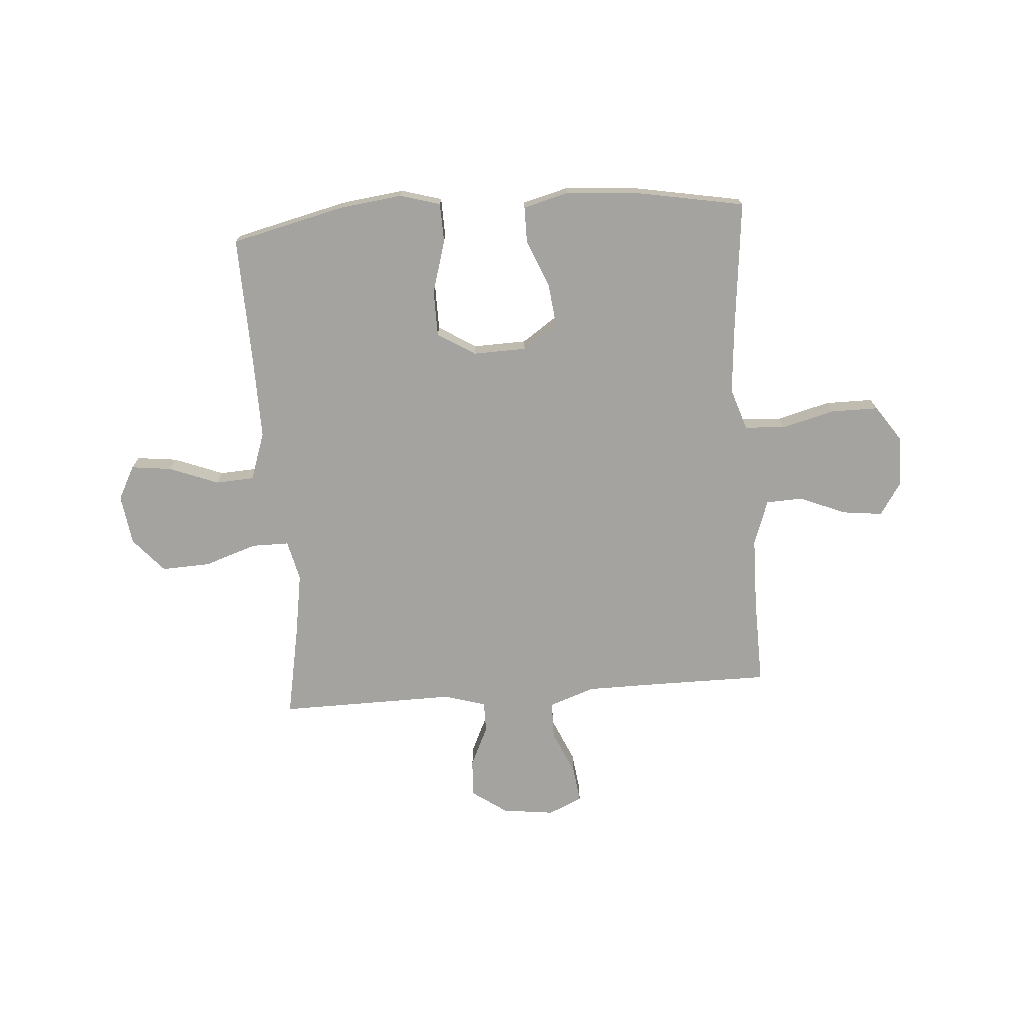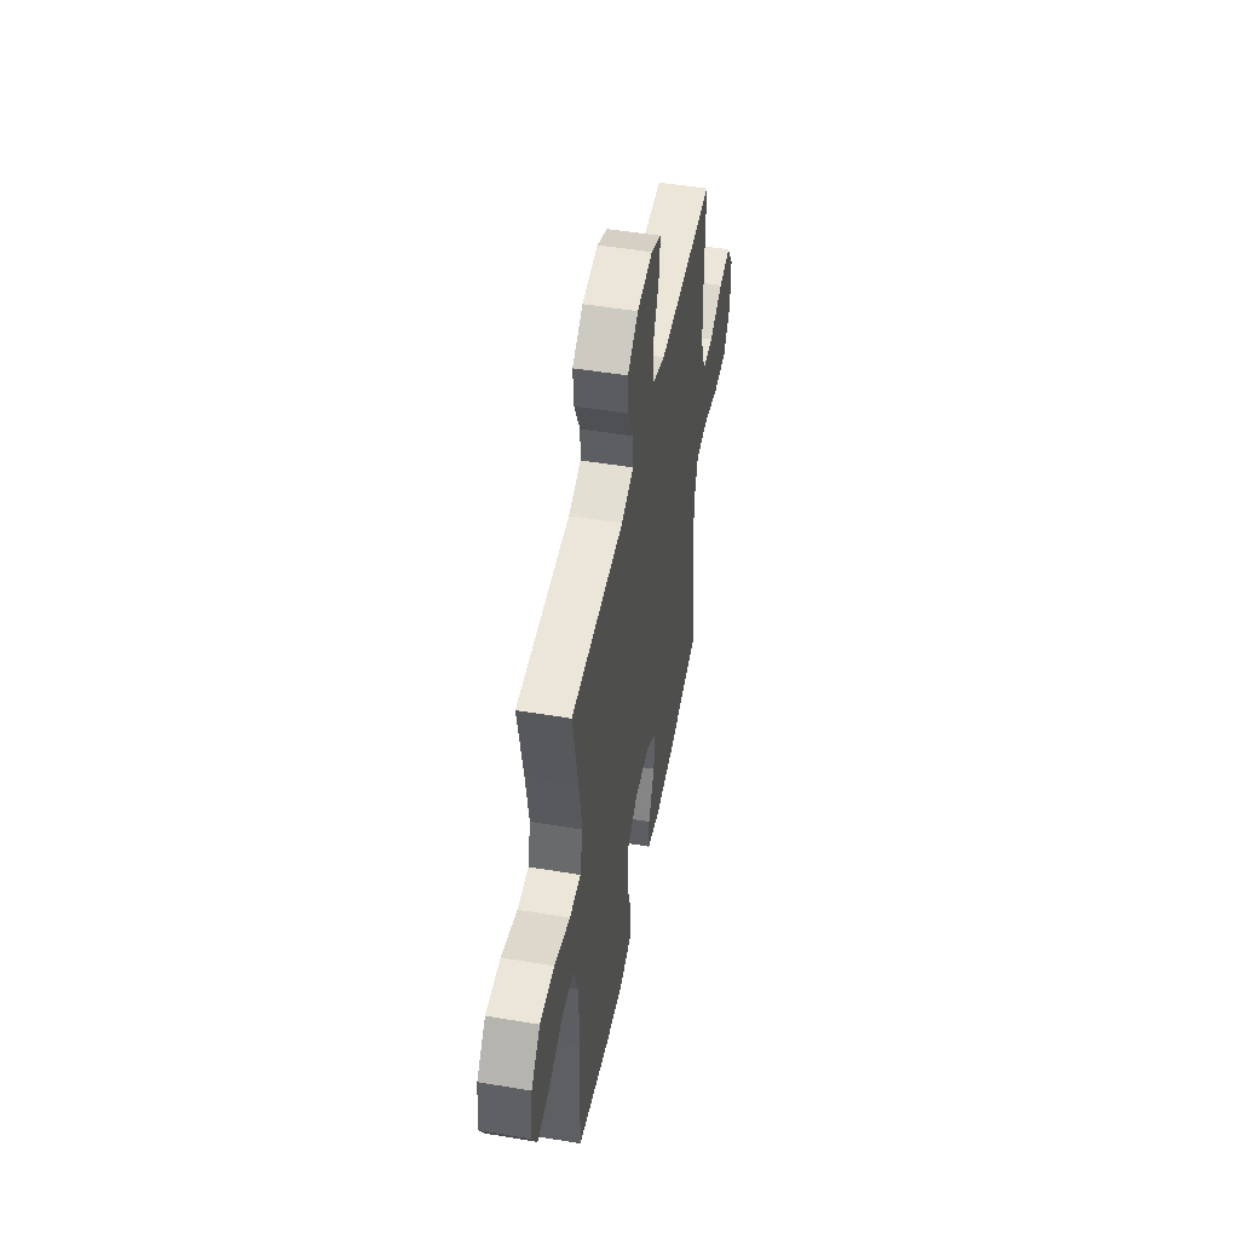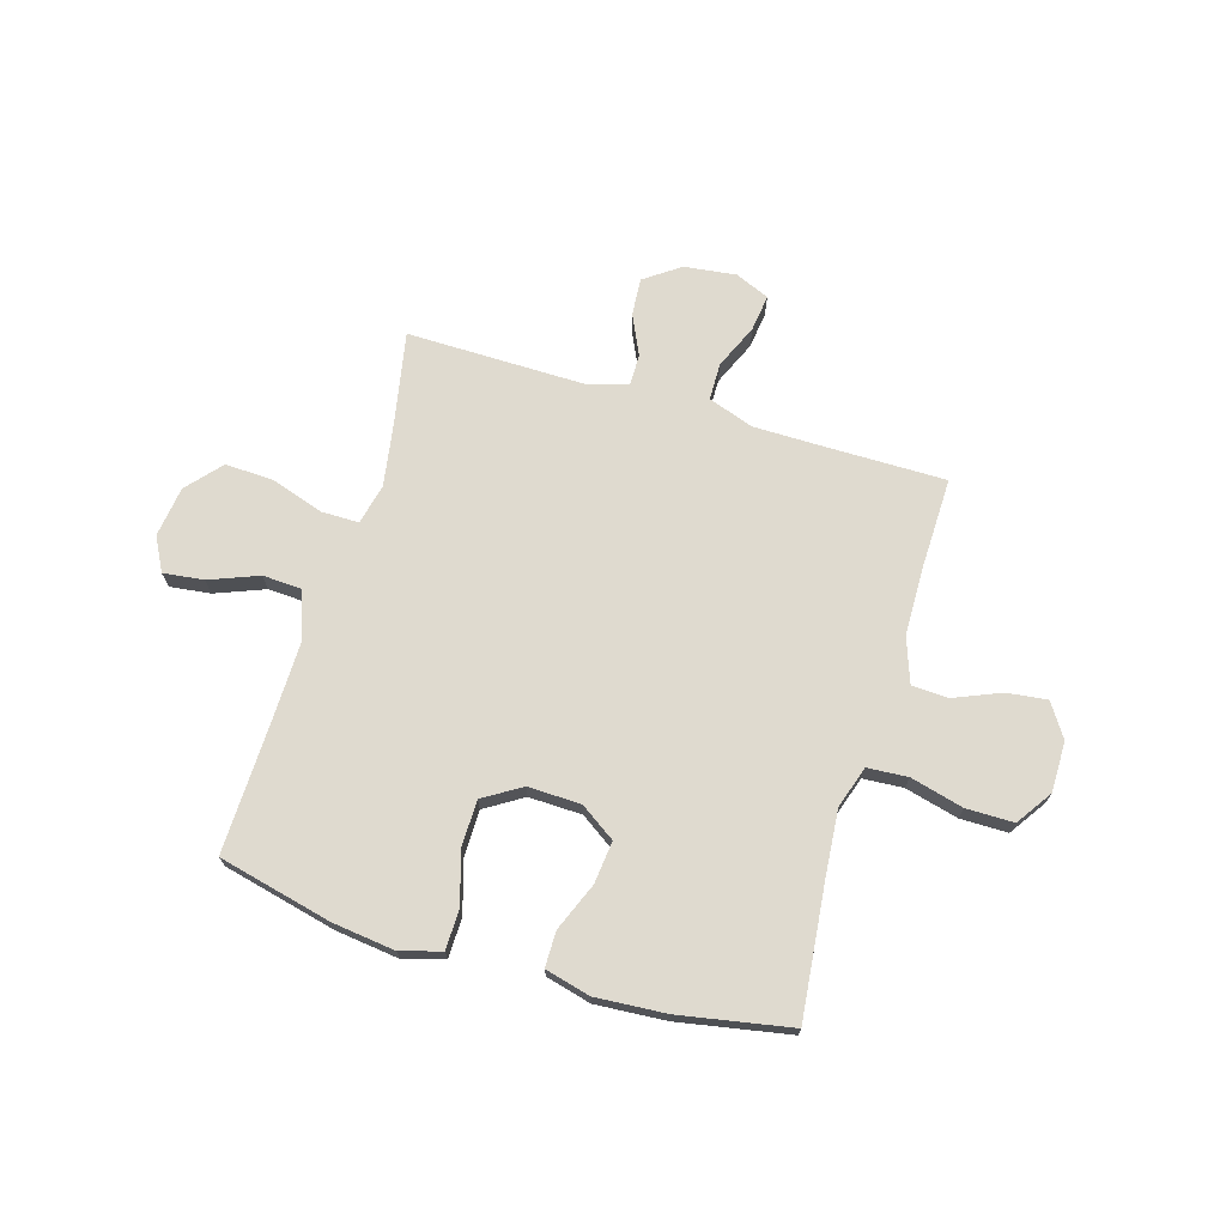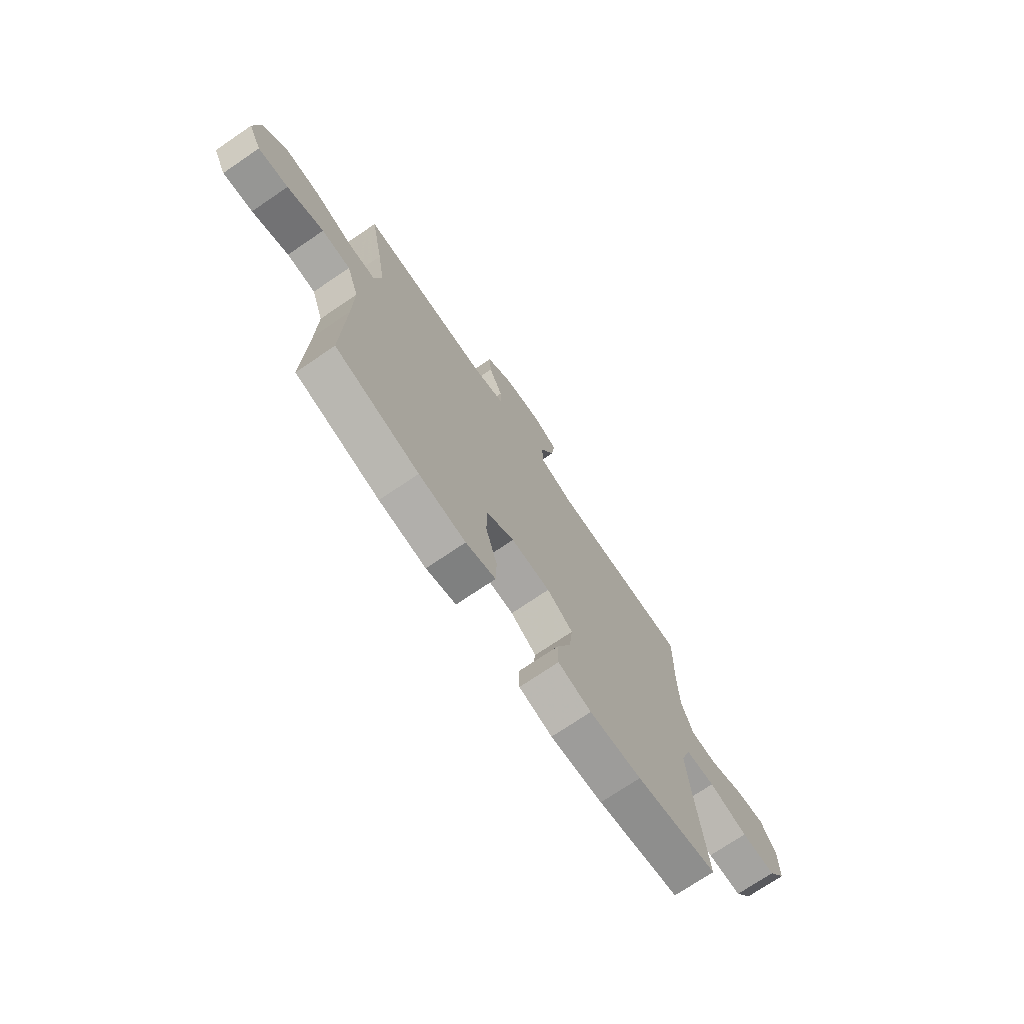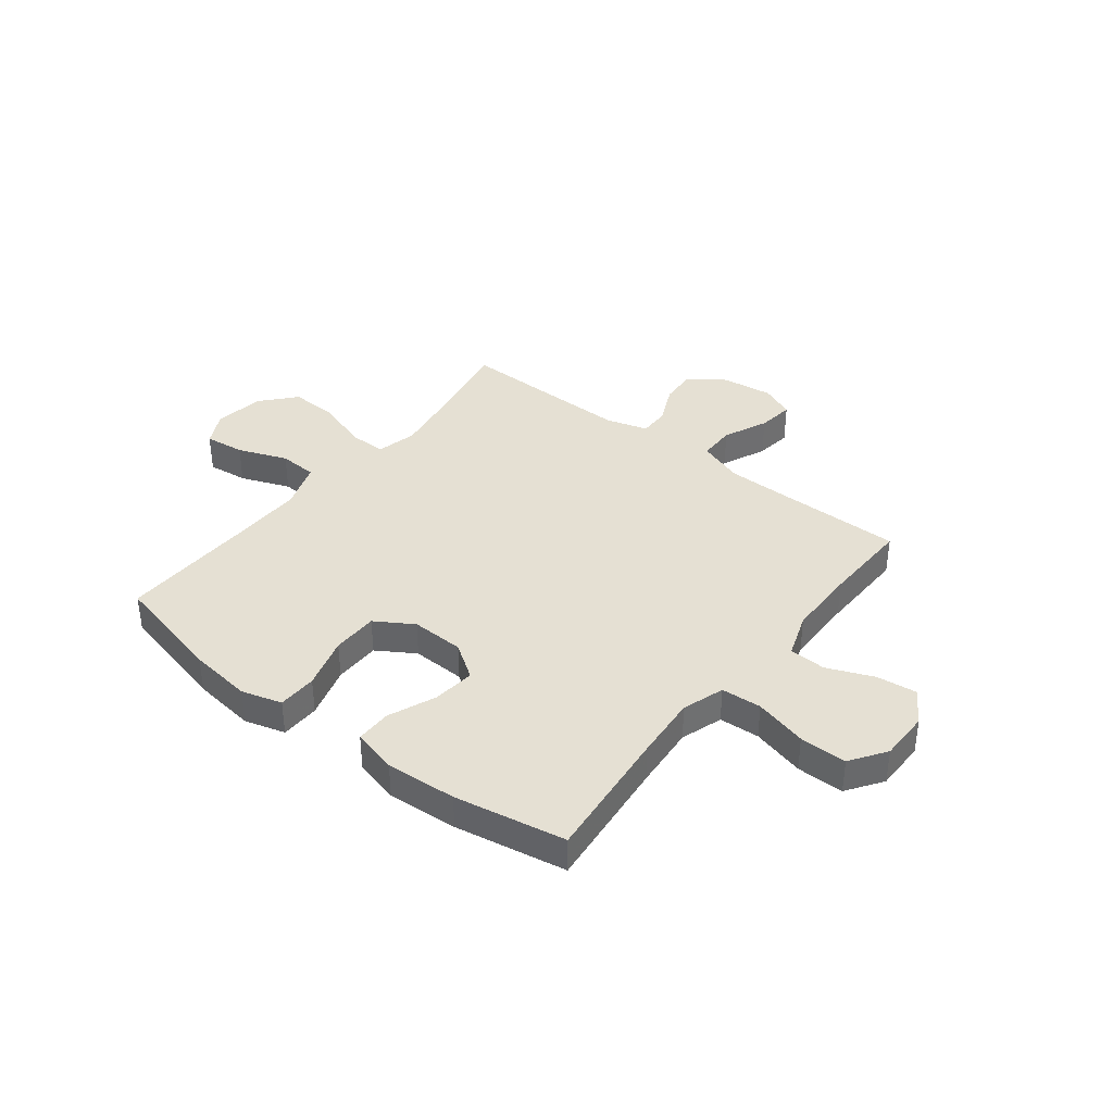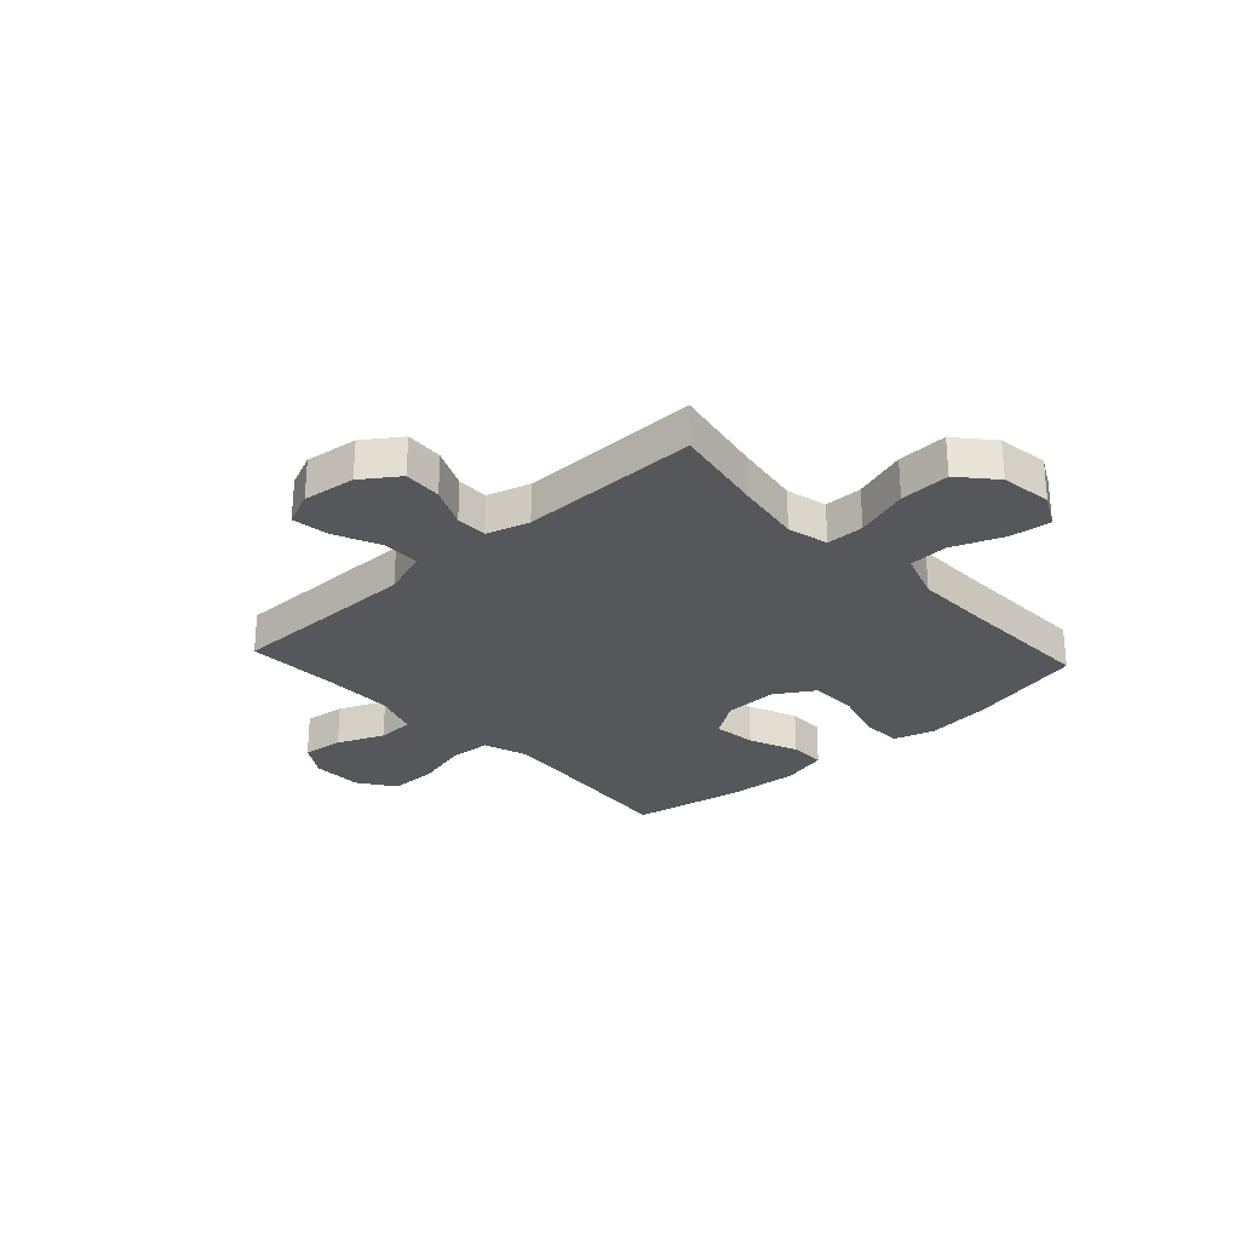
<metadata>
{"format":"obj","ext":"obj","renderer":"f3d","projection":"perspective","resolution":1024,"background":"white","views":[{"elev":-72.8,"azim":-175.8,"up":"+Y"},{"elev":49.0,"azim":100.6,"up":"+Z"},{"elev":70.8,"azim":-163.5,"up":"+Y"},{"elev":-73.0,"azim":124.2,"up":"+Z"},{"elev":38.0,"azim":-142.0,"up":"+Y"},{"elev":-27.3,"azim":42.7,"up":"+Y"}]}
</metadata>
<code>
v -0.5 0.07 -0.5
v -0.474 0.07 -0.247
v -0.464 0.07 -0.126
v -0.49 0.07 -0.047
v -0.566 0.07 -0.042
v -0.666 0.07 -0.068
v -0.755 0.07 -0.068
v -0.801 0.07 -0.001
v -0.801 0.07 0.094
v -0.76 0.07 0.157
v -0.684 0.07 0.148
v -0.597 0.07 0.112
v -0.528 0.07 0.115
v -0.498 0.07 0.2
v -0.496 0.07 0.332
v -0.5 0.07 0.5
v -0.276 0.07 0.5
v -0.142 0.07 0.501
v -0.056 0.07 0.531
v -0.055 0.07 0.601
v -0.092 0.07 0.685
v -0.101 0.07 0.754
v -0.037 0.07 0.782
v 0.061 0.07 0.77
v 0.128 0.07 0.723
v 0.123 0.07 0.652
v 0.088 0.07 0.577
v 0.088 0.07 0.519
v 0.167 0.07 0.496
v 0.5 0.07 0.5
v 0.467 0.07 0.326
v 0.448 0.07 0.207
v 0.466 0.07 0.131
v 0.536 0.07 0.131
v 0.635 0.07 0.164
v 0.727 0.07 0.168
v 0.784 0.07 0.103
v 0.797 0.07 0.008
v 0.764 0.07 -0.055
v 0.688 0.07 -0.046
v 0.595 0.07 -0.01
v 0.522 0.07 -0.014
v 0.491 0.07 -0.104
v 0.493 0.07 -0.242
v 0.5 0.07 -0.5
v 0.287 0.07 -0.551
v 0.168 0.07 -0.566
v 0.092 0.07 -0.544
v 0.09 0.07 -0.47
v 0.119 0.07 -0.371
v 0.118 0.07 -0.284
v 0.047 0.07 -0.24
v -0.053 0.07 -0.243
v -0.119 0.07 -0.288
v -0.11 0.07 -0.368
v -0.073 0.07 -0.458
v -0.073 0.07 -0.525
v -0.158 0.07 -0.547
v -0.291 0.07 -0.538
v -0.5 0 -0.5
v -0.474 0 -0.247
v -0.464 0 -0.126
v -0.49 0 -0.047
v -0.566 0 -0.042
v -0.666 0 -0.068
v -0.755 0 -0.068
v -0.801 0 -0.001
v -0.801 0 0.094
v -0.76 0 0.157
v -0.684 0 0.148
v -0.597 0 0.112
v -0.528 0 0.115
v -0.498 0 0.2
v -0.496 0 0.332
v -0.5 0 0.5
v -0.276 0 0.5
v -0.142 0 0.501
v -0.056 0 0.531
v -0.055 0 0.601
v -0.092 0 0.685
v -0.101 0 0.754
v -0.037 0 0.782
v 0.061 0 0.77
v 0.128 0 0.723
v 0.123 0 0.652
v 0.088 0 0.577
v 0.088 0 0.519
v 0.167 0 0.496
v 0.5 0 0.5
v 0.467 0 0.326
v 0.448 0 0.207
v 0.466 0 0.131
v 0.536 0 0.131
v 0.635 0 0.164
v 0.727 0 0.168
v 0.784 0 0.103
v 0.797 0 0.008
v 0.764 0 -0.055
v 0.688 0 -0.046
v 0.595 0 -0.01
v 0.522 0 -0.014
v 0.491 0 -0.104
v 0.493 0 -0.242
v 0.5 0 -0.5
v 0.287 0 -0.551
v 0.168 0 -0.566
v 0.092 0 -0.544
v 0.09 0 -0.47
v 0.119 0 -0.371
v 0.118 0 -0.284
v 0.047 0 -0.24
v -0.053 0 -0.243
v -0.119 0 -0.288
v -0.11 0 -0.368
v -0.073 0 -0.458
v -0.073 0 -0.525
v -0.158 0 -0.547
v -0.291 0 -0.538
f 59 1 2
f 58 59 2
f 57 58 2
f 56 57 2
f 55 56 2
f 54 55 2 3
f 53 54 3 4
f 52 53 4
f 48 49 50
f 47 48 50
f 46 47 50
f 45 46 50
f 44 45 50
f 43 44 50 51
f 42 43 51 52
f 39 40 41
f 38 39 41
f 37 38 41
f 36 37 41
f 35 36 41
f 34 35 41
f 33 34 41 42
f 29 30 31
f 28 29 31 32
f 25 26 27
f 24 25 27
f 23 24 27
f 22 23 27
f 21 22 27
f 20 21 27
f 19 20 27 28
f 28 32 33
f 19 28 33
f 18 19 33
f 15 16 17
f 42 52 4
f 33 42 4
f 18 33 4
f 17 18 4
f 15 17 4
f 14 15 4
f 10 11 12
f 9 10 12
f 8 9 12
f 7 8 12
f 6 7 12
f 5 6 12
f 13 14 4 5
f 5 12 13
f 61 60 118
f 61 118 117
f 61 117 116
f 61 116 115
f 61 115 114
f 62 61 114 113
f 63 62 113 112
f 63 112 111
f 109 108 107
f 109 107 106
f 109 106 105
f 109 105 104
f 109 104 103
f 110 109 103 102
f 111 110 102 101
f 100 99 98
f 100 98 97
f 100 97 96
f 100 96 95
f 100 95 94
f 100 94 93
f 101 100 93 92
f 90 89 88
f 91 90 88 87
f 86 85 84
f 86 84 83
f 86 83 82
f 86 82 81
f 86 81 80
f 86 80 79
f 87 86 79 78
f 92 91 87
f 92 87 78
f 92 78 77
f 76 75 74
f 63 111 101
f 63 101 92
f 63 92 77
f 63 77 76
f 63 76 74
f 63 74 73
f 71 70 69
f 71 69 68
f 71 68 67
f 71 67 66
f 71 66 65
f 71 65 64
f 64 63 73 72
f 72 71 64
f 1 60 61 2
f 2 61 62 3
f 3 62 63 4
f 4 63 64 5
f 5 64 65 6
f 6 65 66 7
f 7 66 67 8
f 8 67 68 9
f 9 68 69 10
f 10 69 70 11
f 11 70 71 12
f 12 71 72 13
f 13 72 73 14
f 14 73 74 15
f 15 74 75 16
f 16 75 76 17
f 17 76 77 18
f 18 77 78 19
f 19 78 79 20
f 20 79 80 21
f 21 80 81 22
f 22 81 82 23
f 23 82 83 24
f 24 83 84 25
f 25 84 85 26
f 26 85 86 27
f 27 86 87 28
f 28 87 88 29
f 29 88 89 30
f 30 89 90 31
f 31 90 91 32
f 32 91 92 33
f 33 92 93 34
f 34 93 94 35
f 35 94 95 36
f 36 95 96 37
f 37 96 97 38
f 38 97 98 39
f 39 98 99 40
f 40 99 100 41
f 41 100 101 42
f 42 101 102 43
f 43 102 103 44
f 44 103 104 45
f 45 104 105 46
f 46 105 106 47
f 47 106 107 48
f 48 107 108 49
f 49 108 109 50
f 50 109 110 51
f 51 110 111 52
f 52 111 112 53
f 53 112 113 54
f 54 113 114 55
f 55 114 115 56
f 56 115 116 57
f 57 116 117 58
f 58 117 118 59
f 59 118 60 1

</code>
